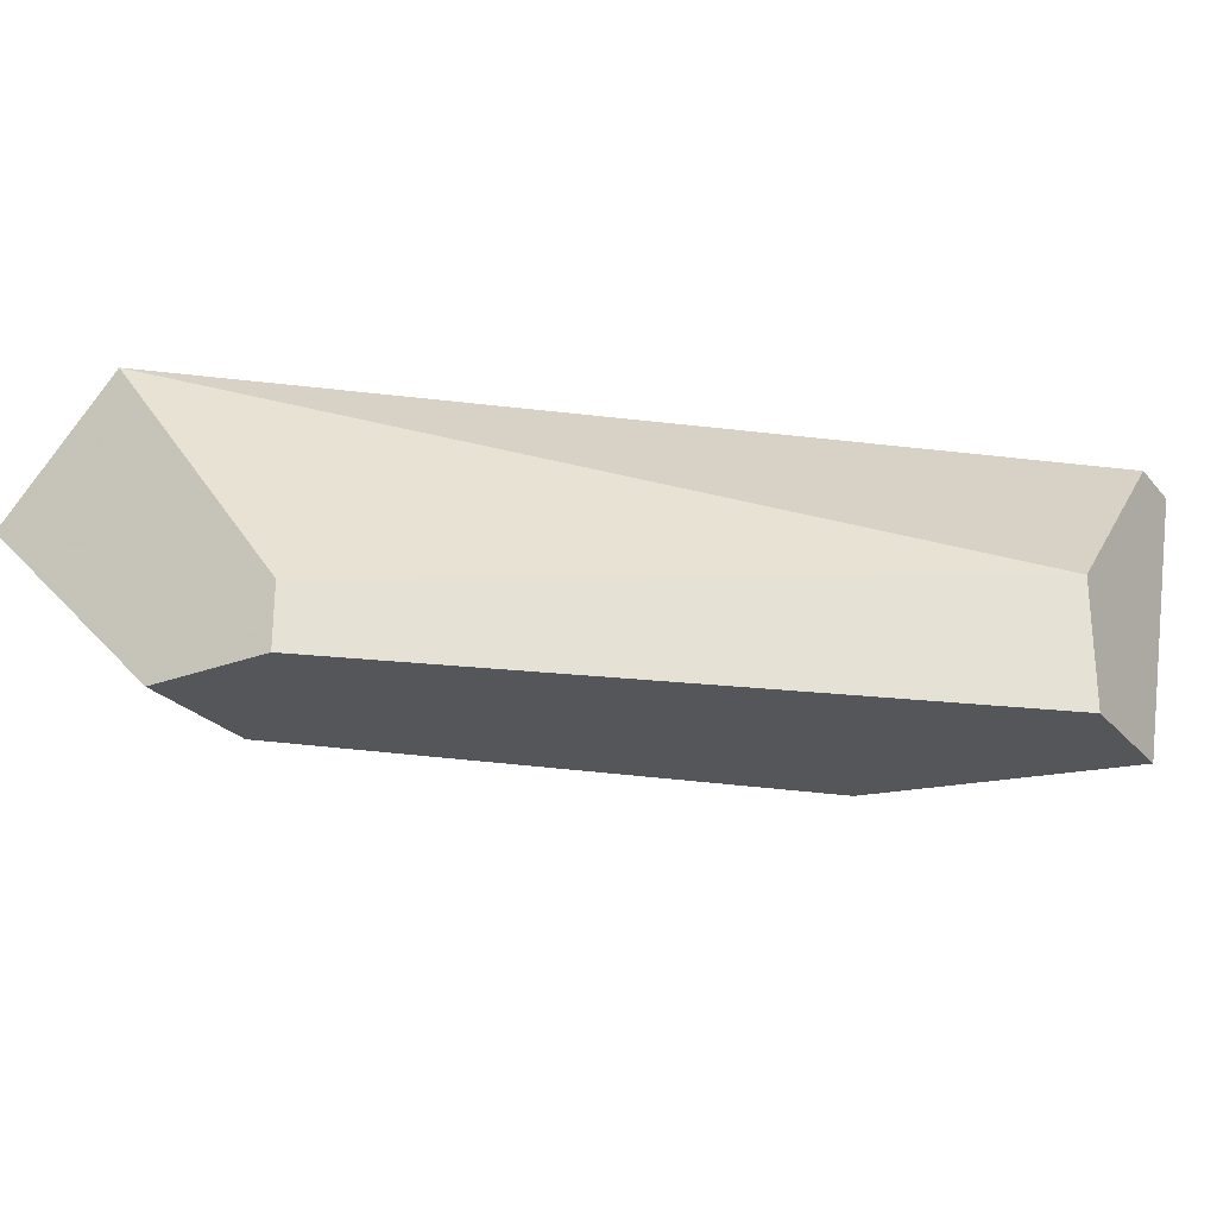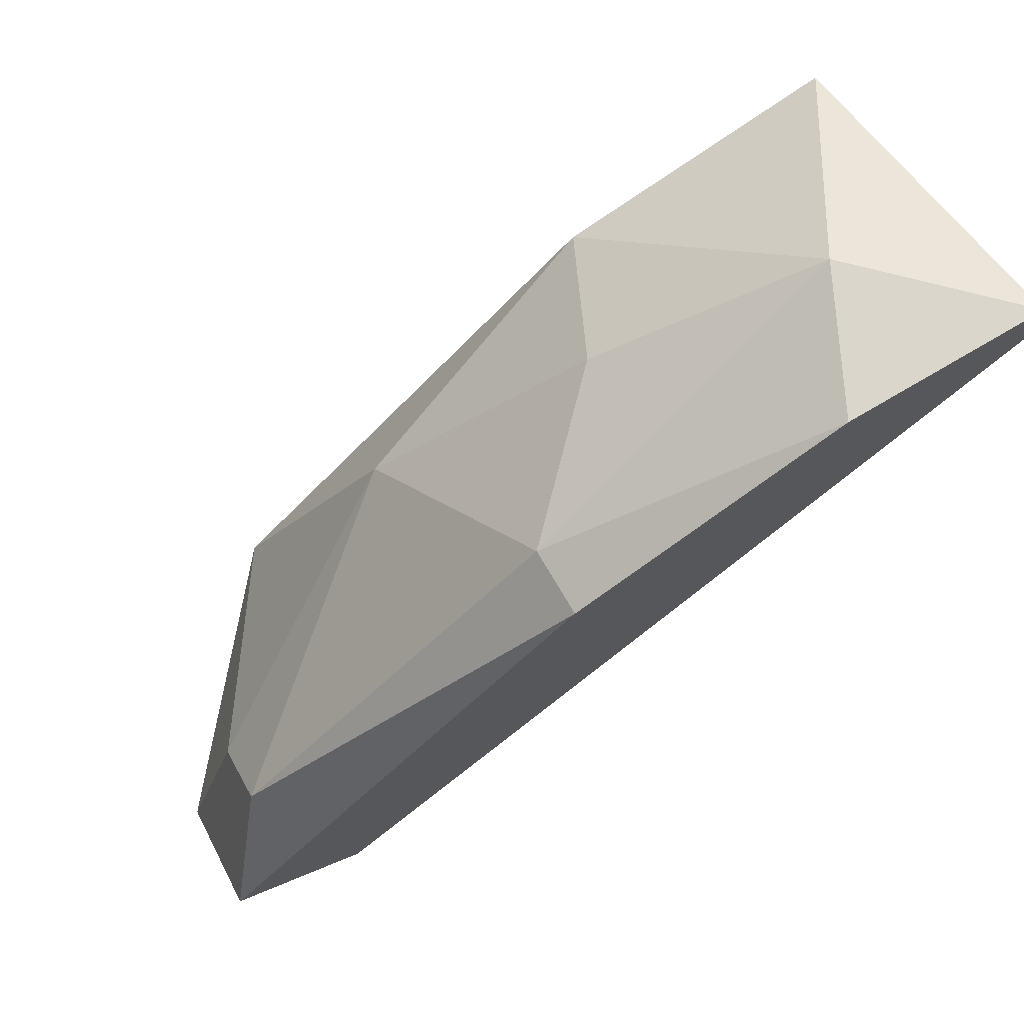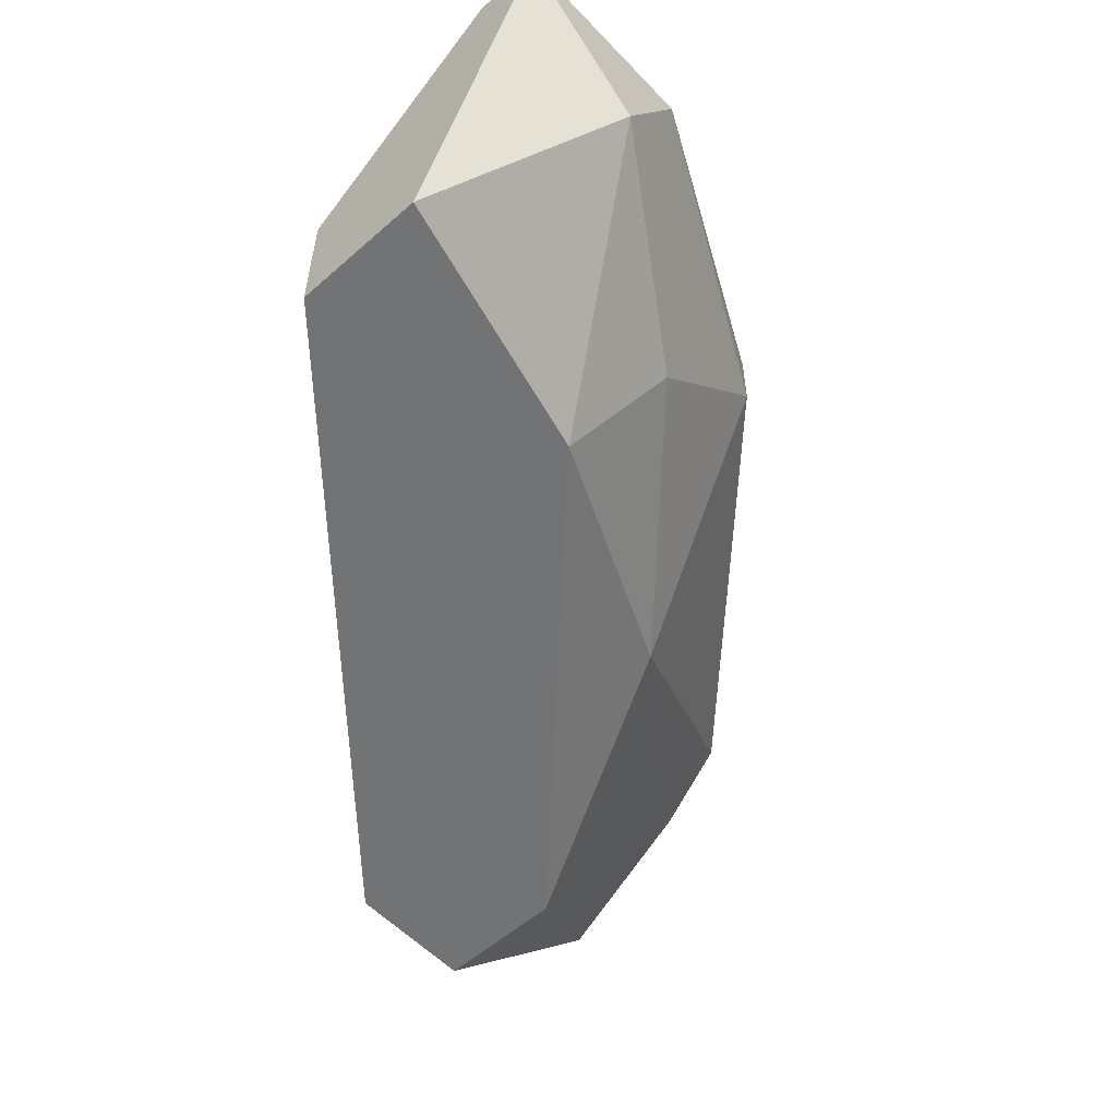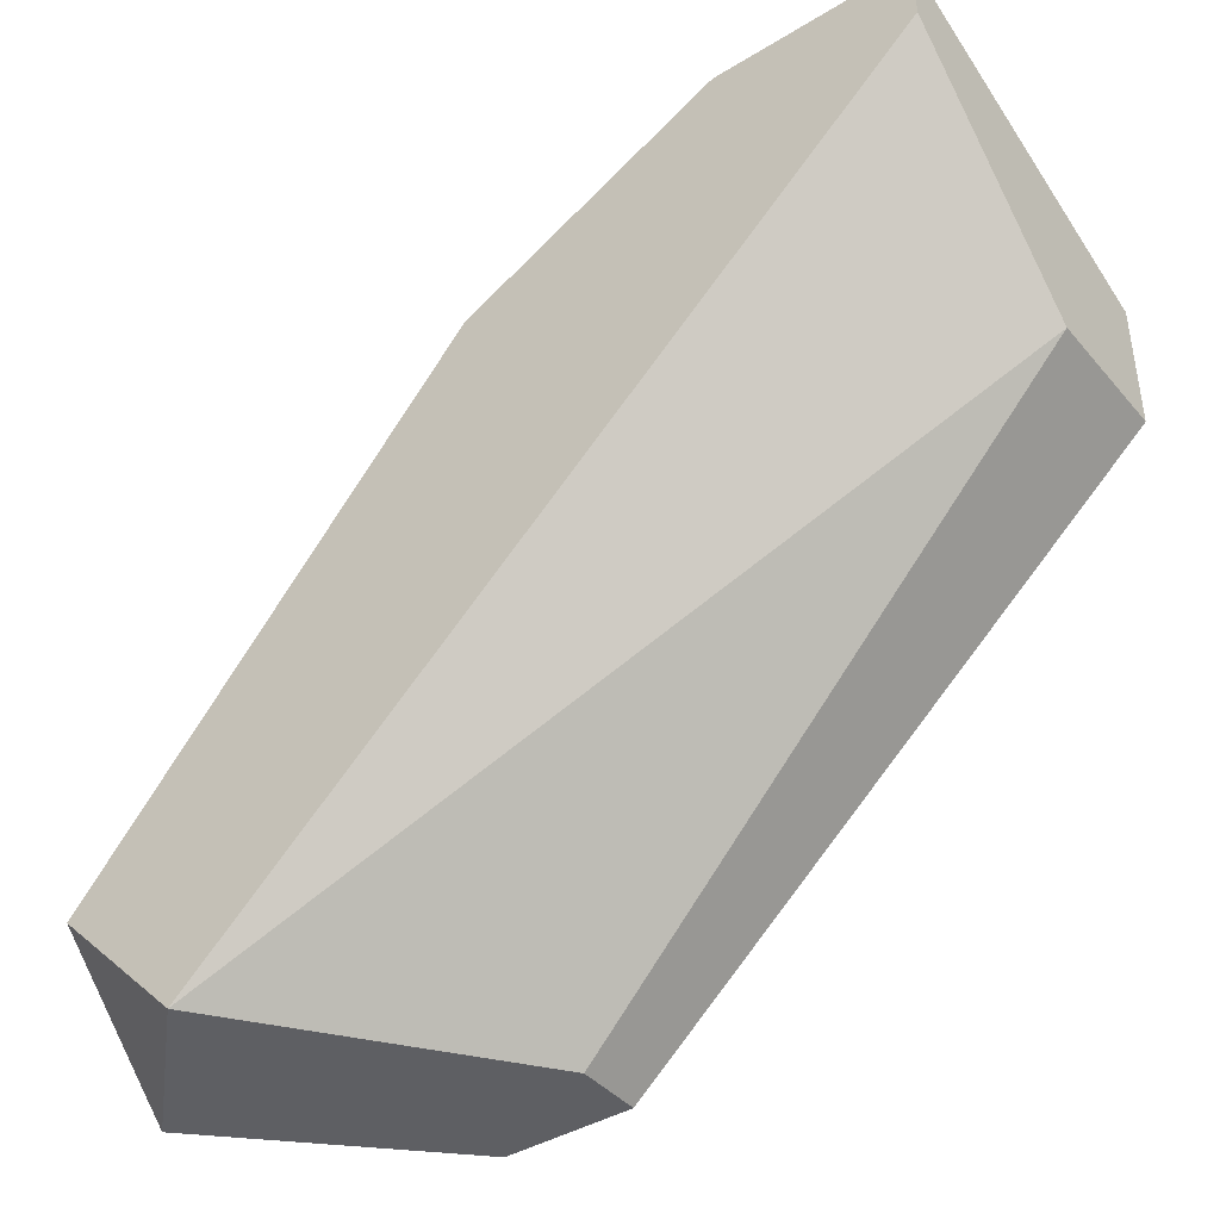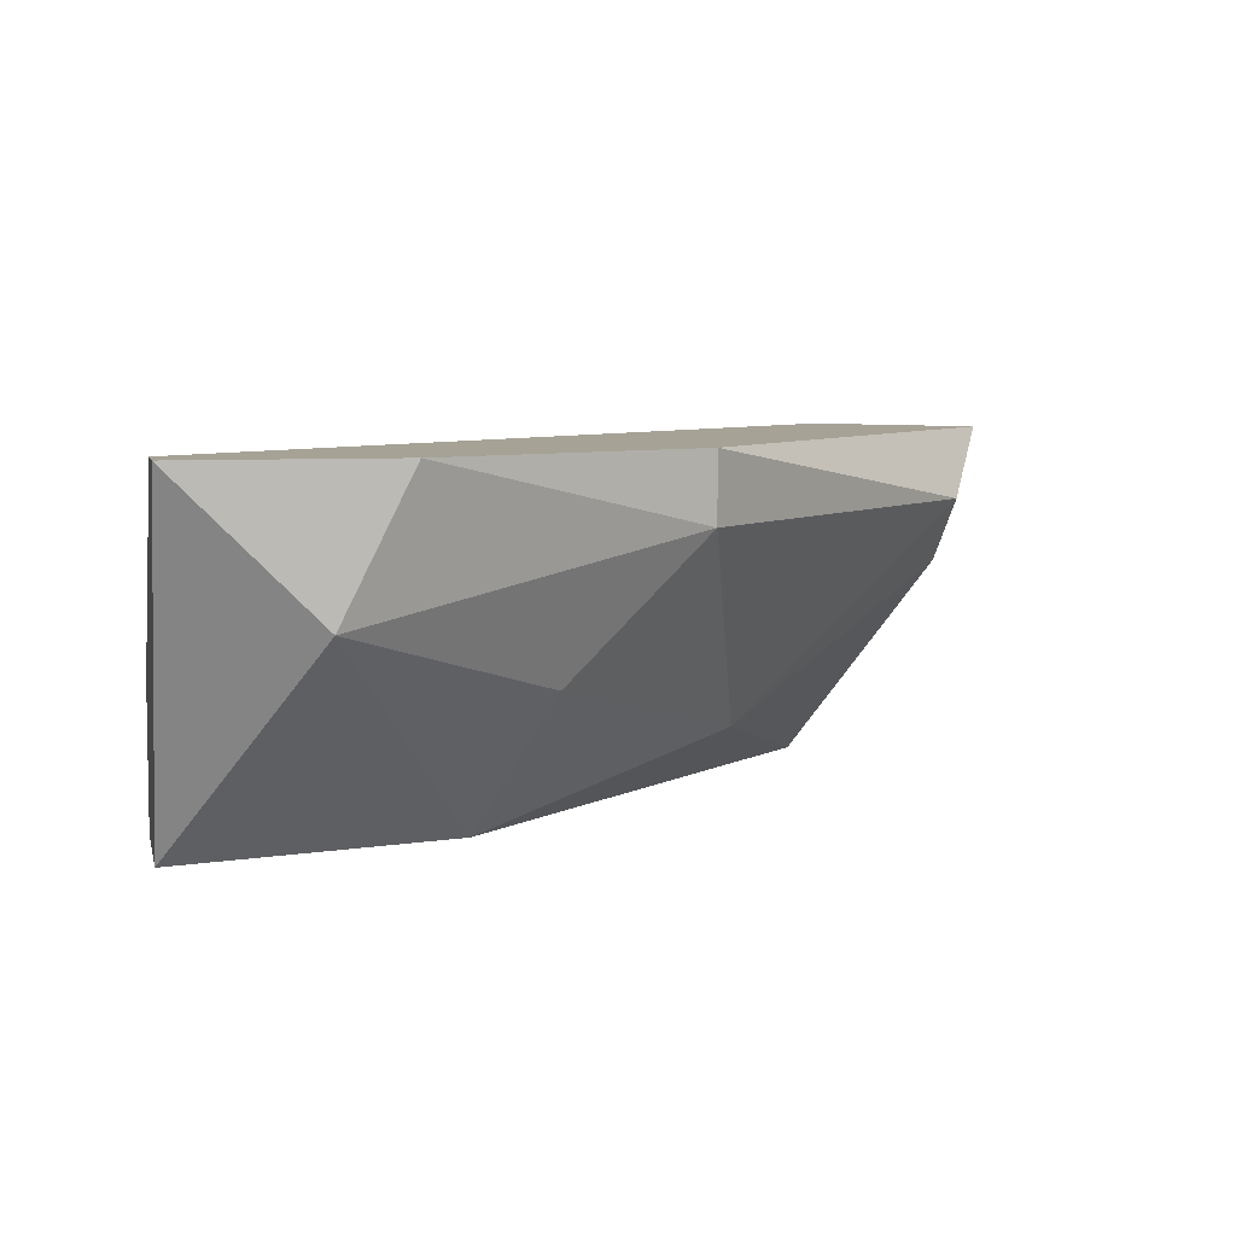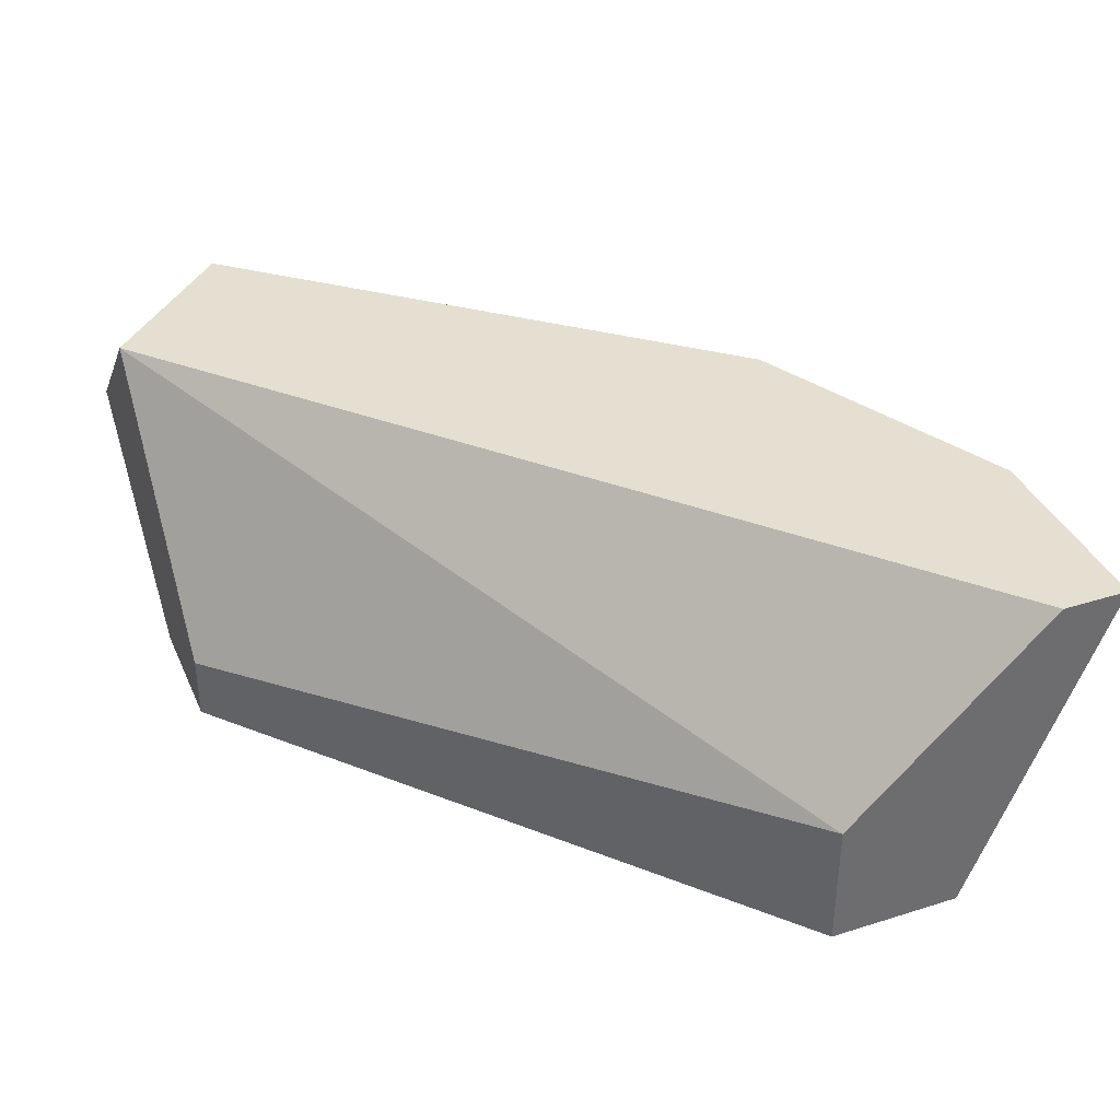
<metadata>
{"format":"obj","ext":"obj","renderer":"f3d","projection":"perspective","resolution":1024,"background":"white","views":[{"elev":-25.8,"azim":31.0,"up":"+Z"},{"elev":74.1,"azim":-30.5,"up":"+Y"},{"elev":-55.8,"azim":132.7,"up":"+Z"},{"elev":-40.9,"azim":36.6,"up":"+Y"},{"elev":6.3,"azim":167.5,"up":"+Z"},{"elev":37.3,"azim":68.0,"up":"+Z"}]}
</metadata>
<code>
v -0.282 0.1984 -0.1313
v -0.1567 0.282 -0.1104
v -0.1567 0.2715 -0.1104
v -0.1567 0.261 -0.1626
v -0.2402 0.1671 -0.1521
v -0.2716 0.1671 -0.1104
v -0.2298 0.261 -0.1104
v -0.2611 0.188 -0.1626
v -0.1567 0.2402 -0.1417
v -0.2089 0.261 -0.1417
v -0.2924 0.1671 -0.1313
v -0.2924 0.188 -0.1104
v -0.2402 0.1671 -0.1626
v -0.1776 0.282 -0.1313
v -0.2402 0.2297 -0.1521
v -0.1985 0.2506 -0.1626
v -0.1567 0.2402 -0.1626
v -0.2298 0.261 -0.1208
v -0.282 0.2088 -0.1208
v -0.188 0.282 -0.1104
v -0.2611 0.1671 -0.1626
f 13 11 21
f 2 3 4
f 3 2 6
f 6 2 7
f 4 3 9
f 3 6 9
f 6 5 9
f 5 6 11
f 1 8 11
f 6 7 12
f 11 6 12
f 1 11 12
f 8 4 13
f 9 5 13
f 5 11 13
f 2 4 14
f 8 1 15
f 15 10 16
f 4 8 16
f 14 4 16
f 10 14 16
f 8 15 16
f 4 9 17
f 13 4 17
f 9 13 17
f 14 10 18
f 10 15 18
f 18 15 19
f 1 12 19
f 12 7 19
f 15 1 19
f 7 18 19
f 7 2 20
f 2 14 20
f 18 7 20
f 14 18 20
f 11 8 21
f 8 13 21

</code>
